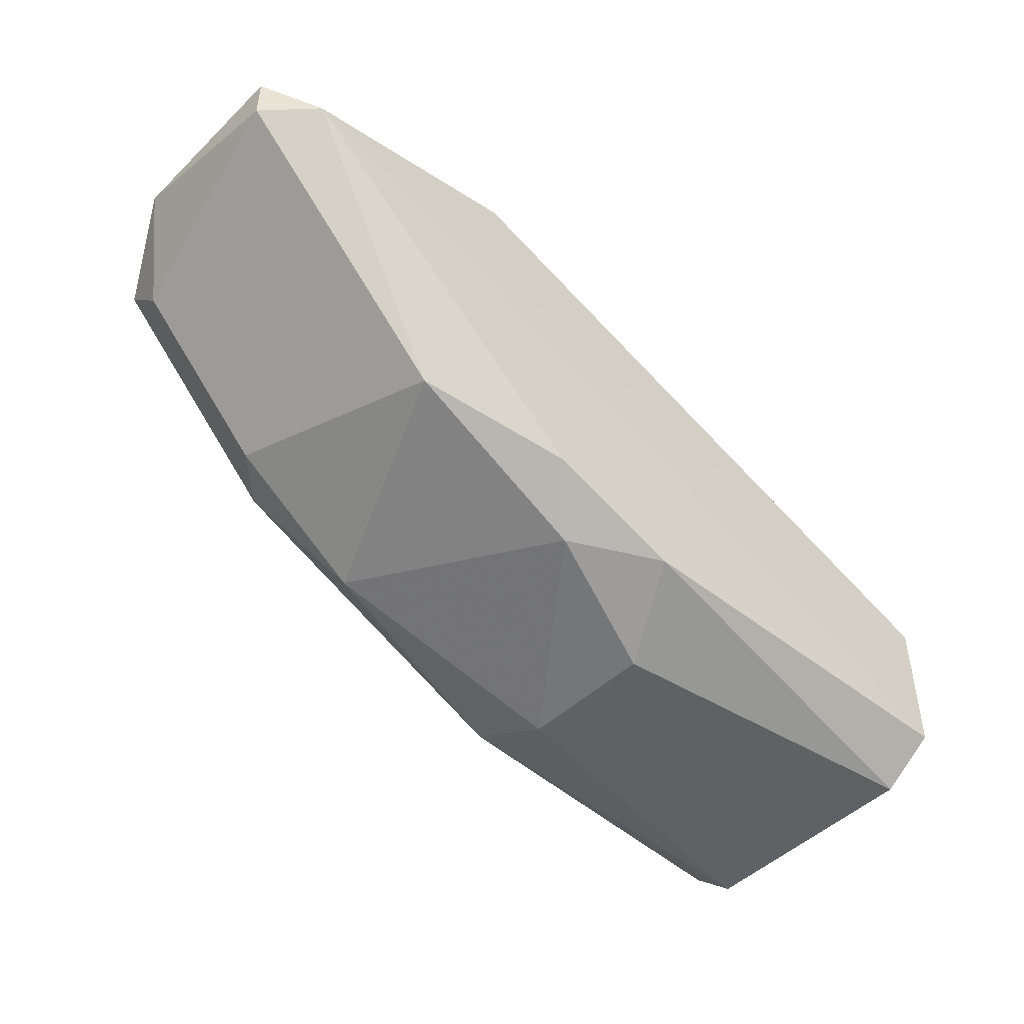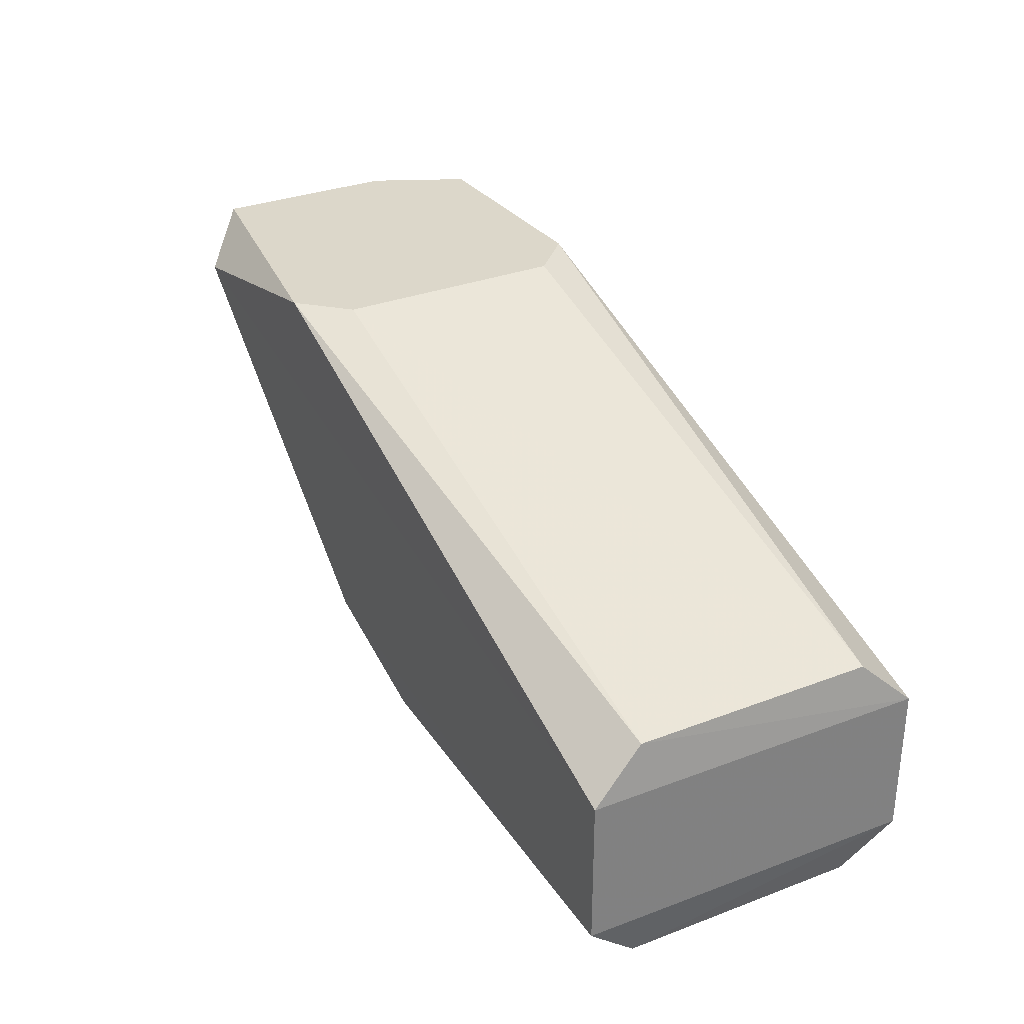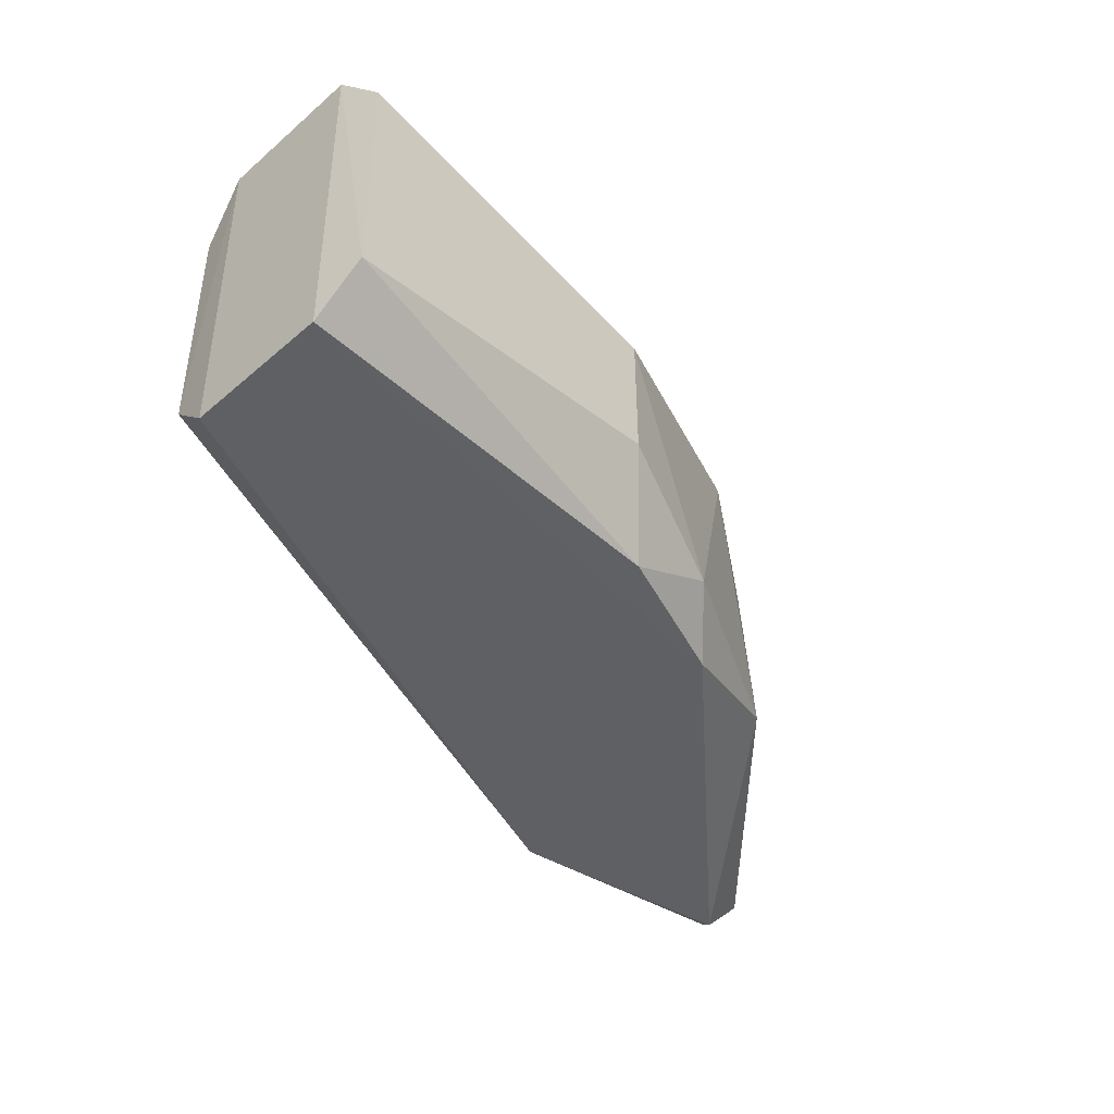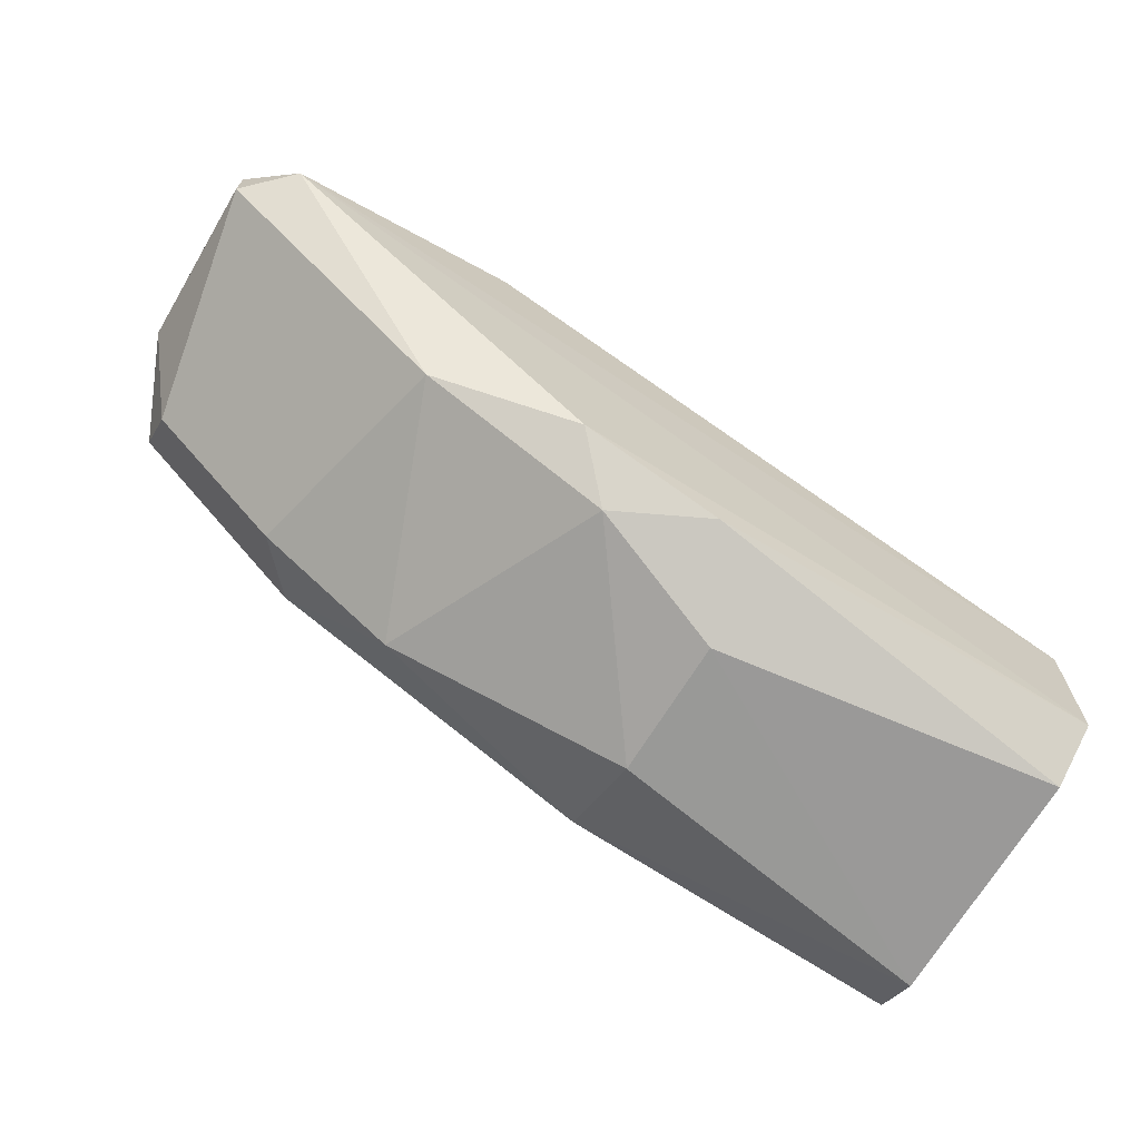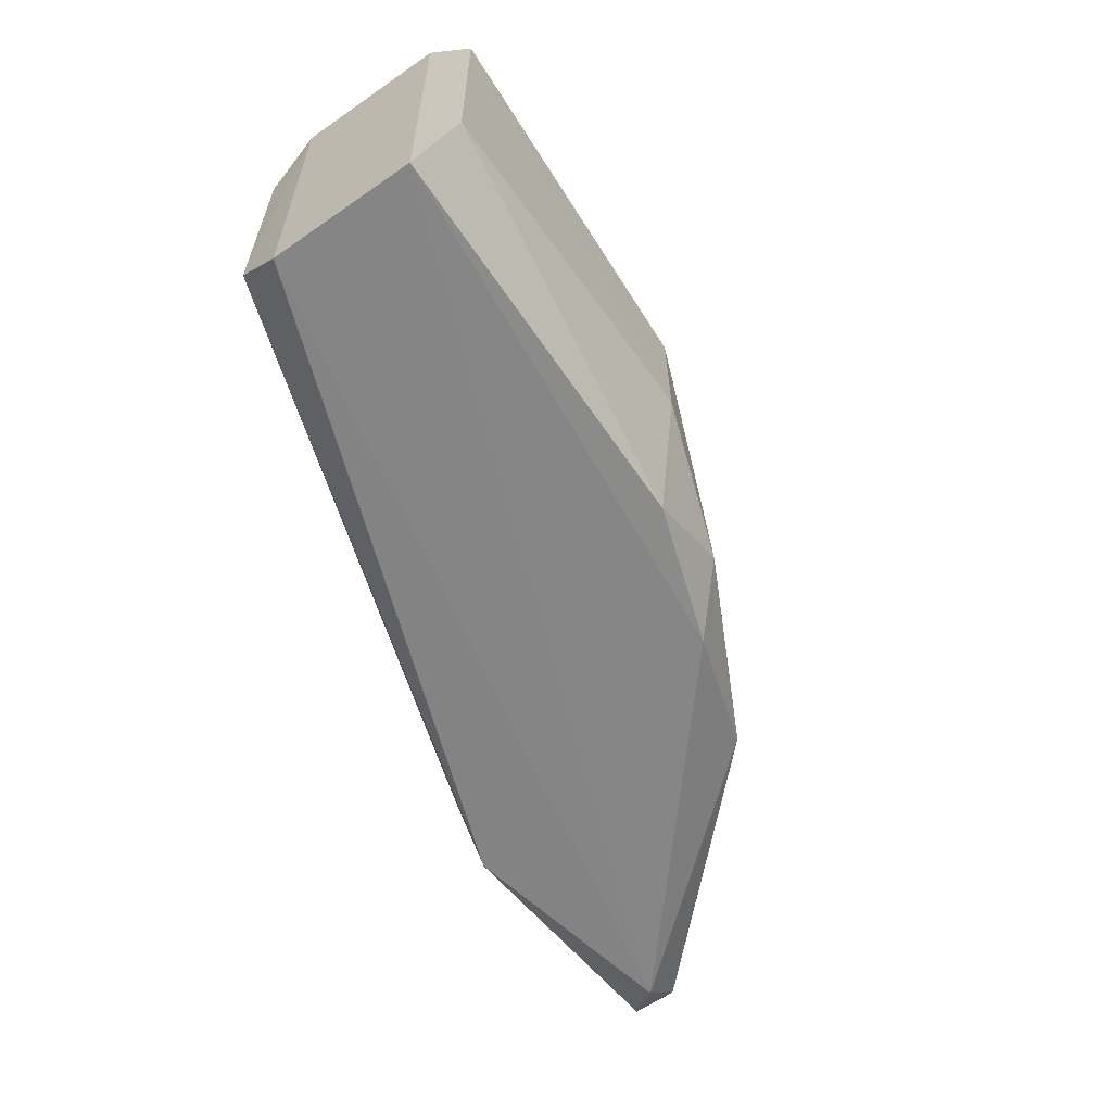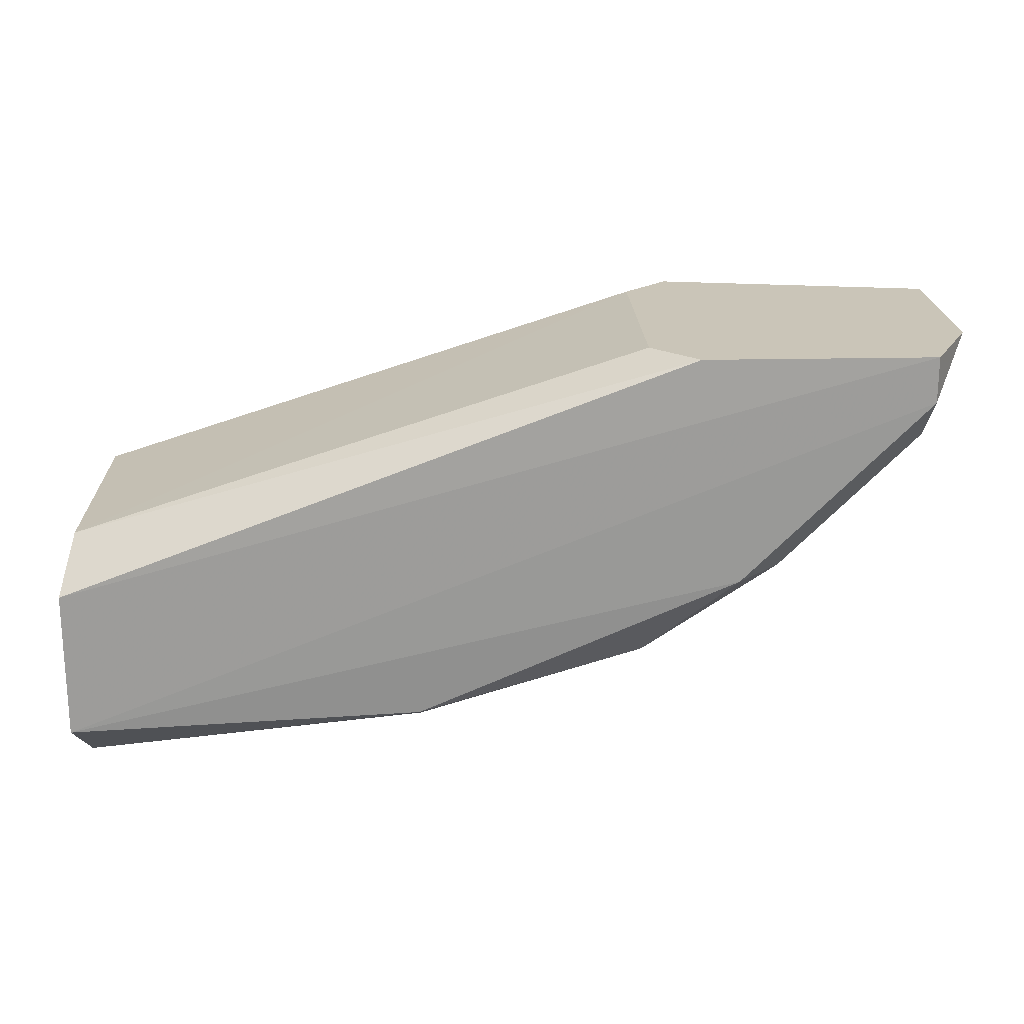
<metadata>
{"format":"obj","ext":"obj","renderer":"f3d","projection":"perspective","resolution":1024,"background":"white","views":[{"elev":-46.4,"azim":137.3,"up":"+Y"},{"elev":30.7,"azim":-119.6,"up":"+Y"},{"elev":-45.3,"azim":-45.5,"up":"+Z"},{"elev":-68.2,"azim":148.7,"up":"+Y"},{"elev":-62.2,"azim":-54.9,"up":"+Z"},{"elev":20.3,"azim":-2.3,"up":"+Y"}]}
</metadata>
<code>
v 0.1039 -0.2042 -0.02412
v 0.3115 -0.1058 0.01977
v 0.3115 -0.1058 -0.02318
v 0.103 -0.1486 0.03167
v 0.2363 -0.181 0.0305
v 0.1022 -0.1598 -0.03586
v 0.2255 -0.181 -0.03392
v 0.1006 -0.1943 0.04376
v 0.247 -0.1058 0.04124
v 0.247 -0.1058 -0.03392
v 0.1826 -0.2025 0.01977
v 0.3007 -0.1166 0.04124
v 0.2577 -0.1703 -0.02318
v 0.1039 -0.1486 -0.02412
v 0.1826 -0.1917 0.04124
v 0.1006 -0.1599 0.04376
v 0.3007 -0.1166 -0.03392
v 0.3007 -0.1273 0.0305
v 0.1826 -0.2025 -0.01245
v 0.2363 -0.1058 -0.02318
v 0.1022 -0.1937 -0.03586
v 0.103 -0.2046 0.03167
v 0.3115 -0.1166 -0.02318
v 0.2577 -0.1595 0.04124
v 0.2363 -0.1058 0.0305
v 0.1933 -0.1917 -0.03392
v 0.2148 -0.1917 -0.02318
v 0.2685 -0.1595 0.0305
v 0.3007 -0.1058 0.04124
f 16 12 29
f 2 3 9
f 9 3 10
f 10 6 14
f 11 5 15
f 6 8 16
f 9 4 16
f 8 12 16
f 4 14 16
f 14 6 16
f 6 10 17
f 10 3 17
f 13 7 17
f 2 12 18
f 9 10 20
f 14 4 20
f 10 14 20
f 1 8 21
f 8 6 21
f 6 17 21
f 17 7 21
f 8 1 22
f 11 15 22
f 15 8 22
f 1 19 22
f 19 11 22
f 3 2 23
f 17 3 23
f 13 17 23
f 2 18 23
f 12 8 24
f 15 5 24
f 8 15 24
f 4 9 25
f 20 4 25
f 9 20 25
f 19 1 26
f 1 21 26
f 21 7 26
f 5 11 27
f 7 13 27
f 13 5 27
f 11 19 27
f 19 26 27
f 26 7 27
f 5 13 28
f 18 12 28
f 13 23 28
f 23 18 28
f 12 24 28
f 24 5 28
f 2 9 29
f 12 2 29
f 9 16 29

</code>
